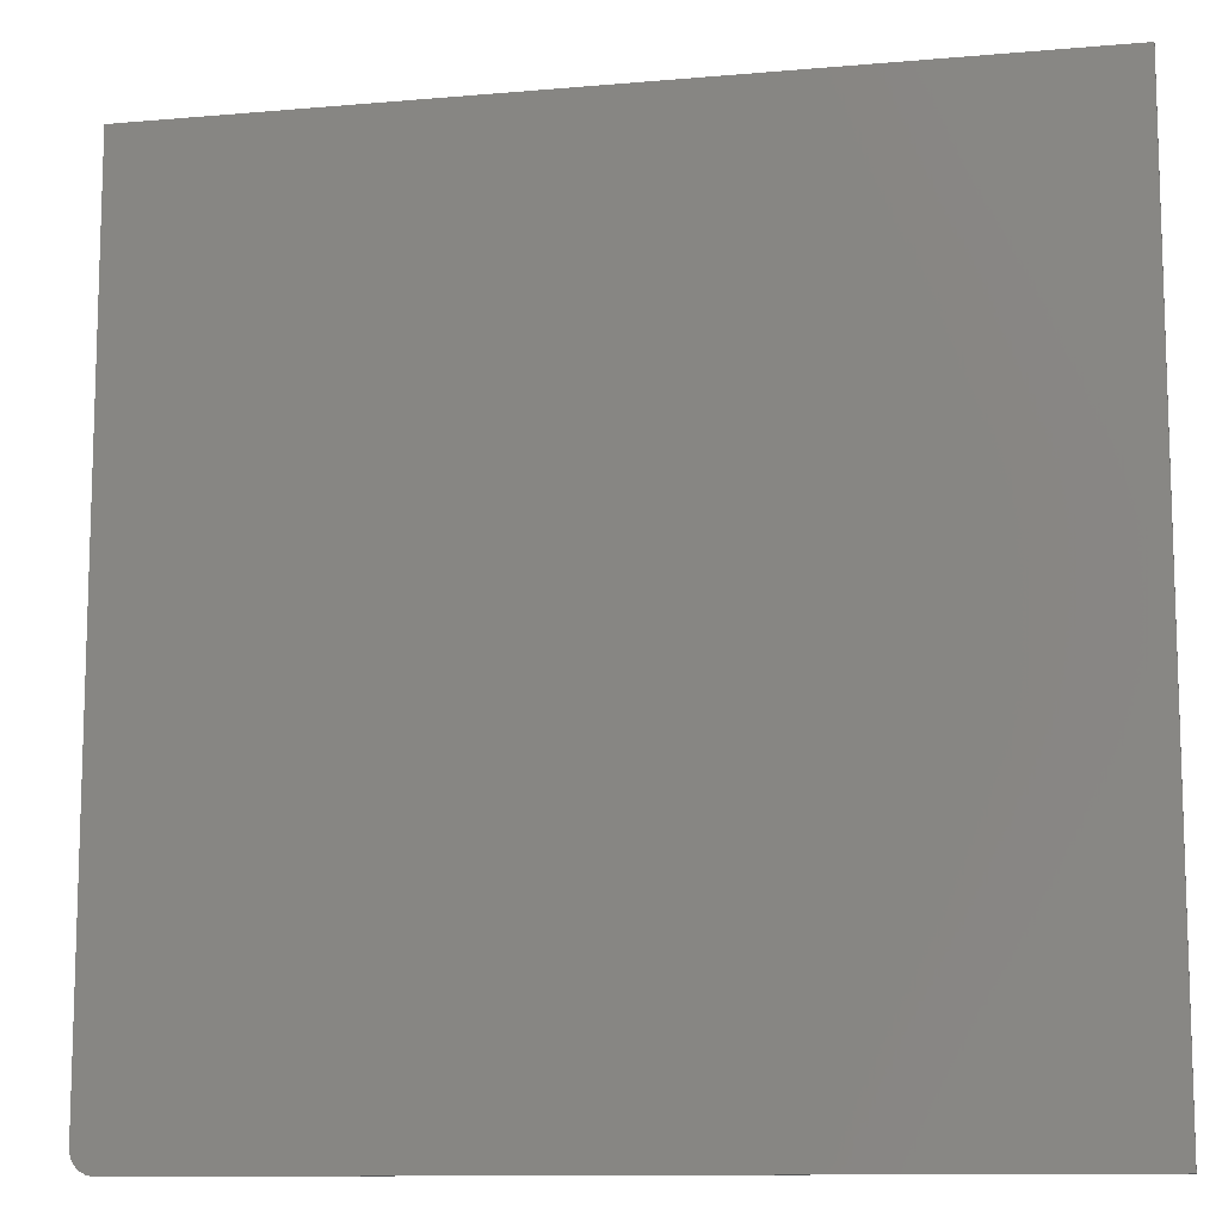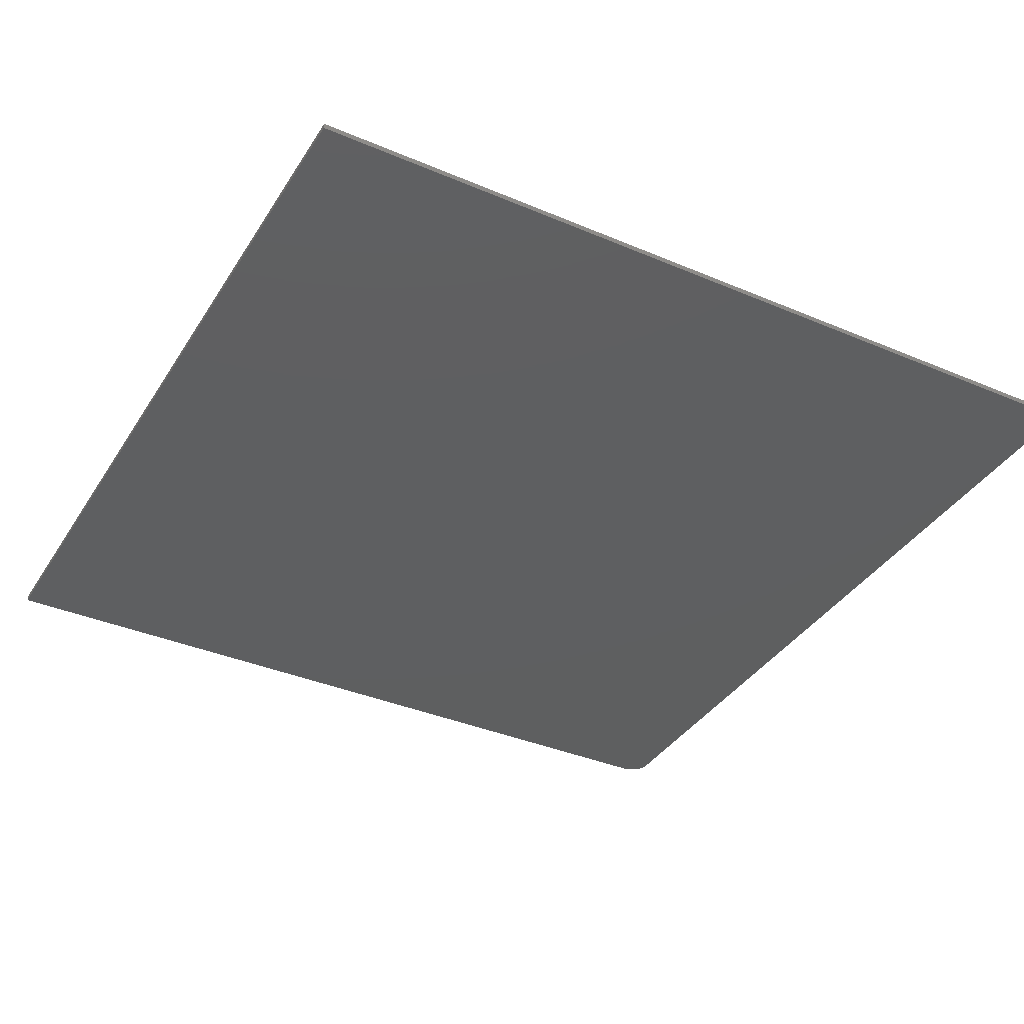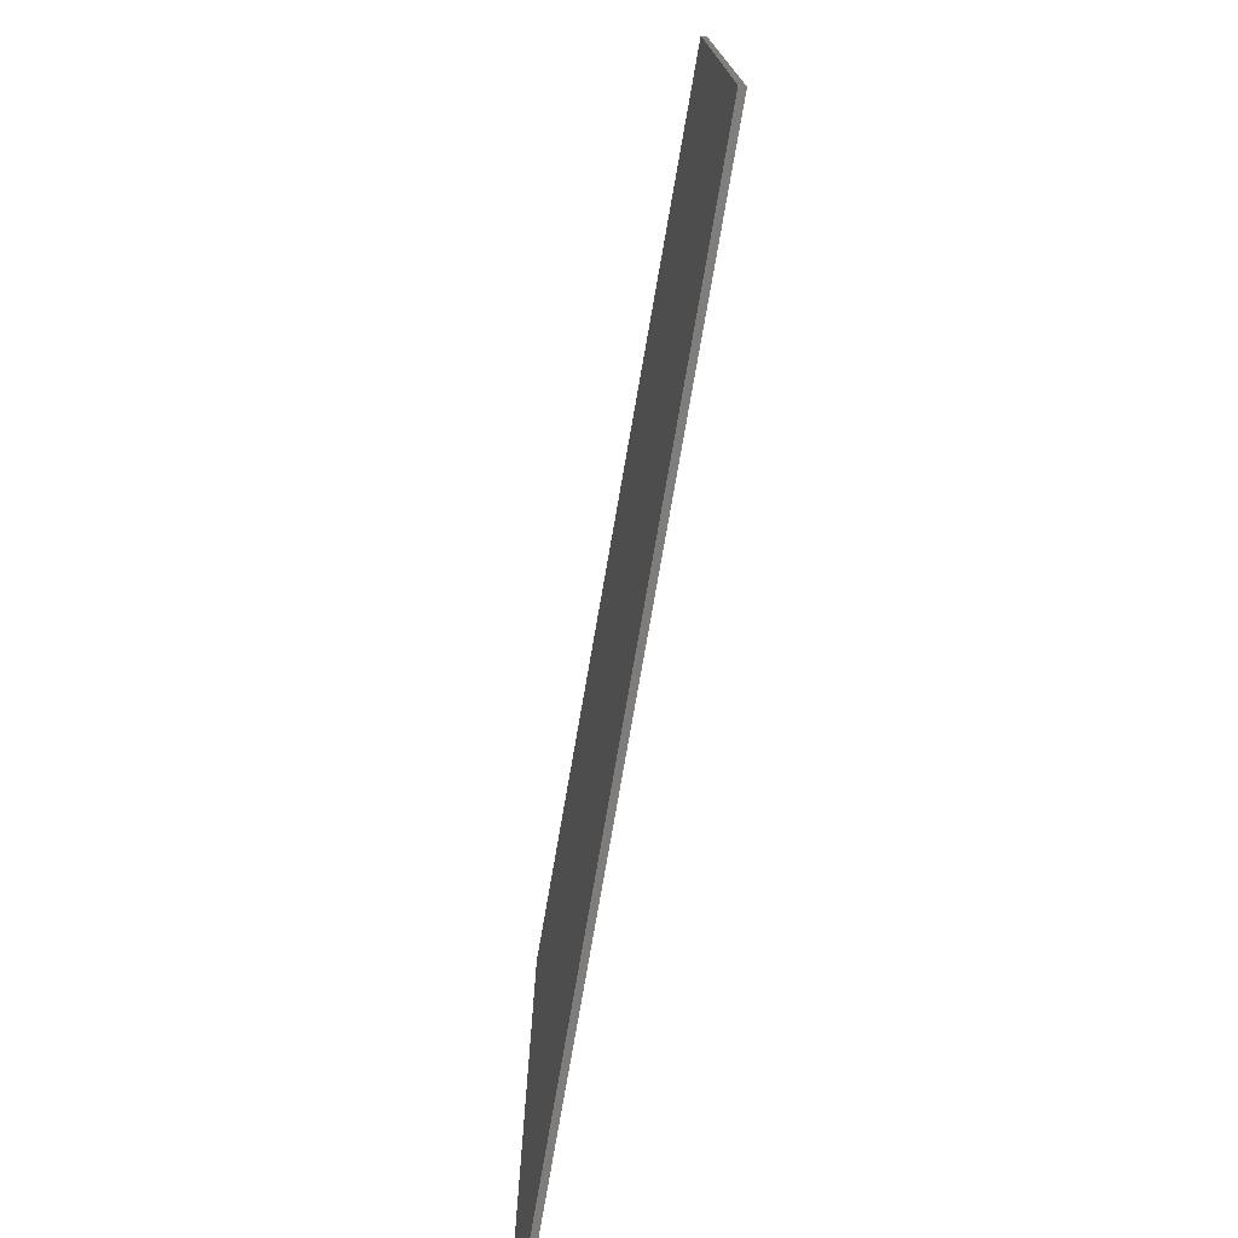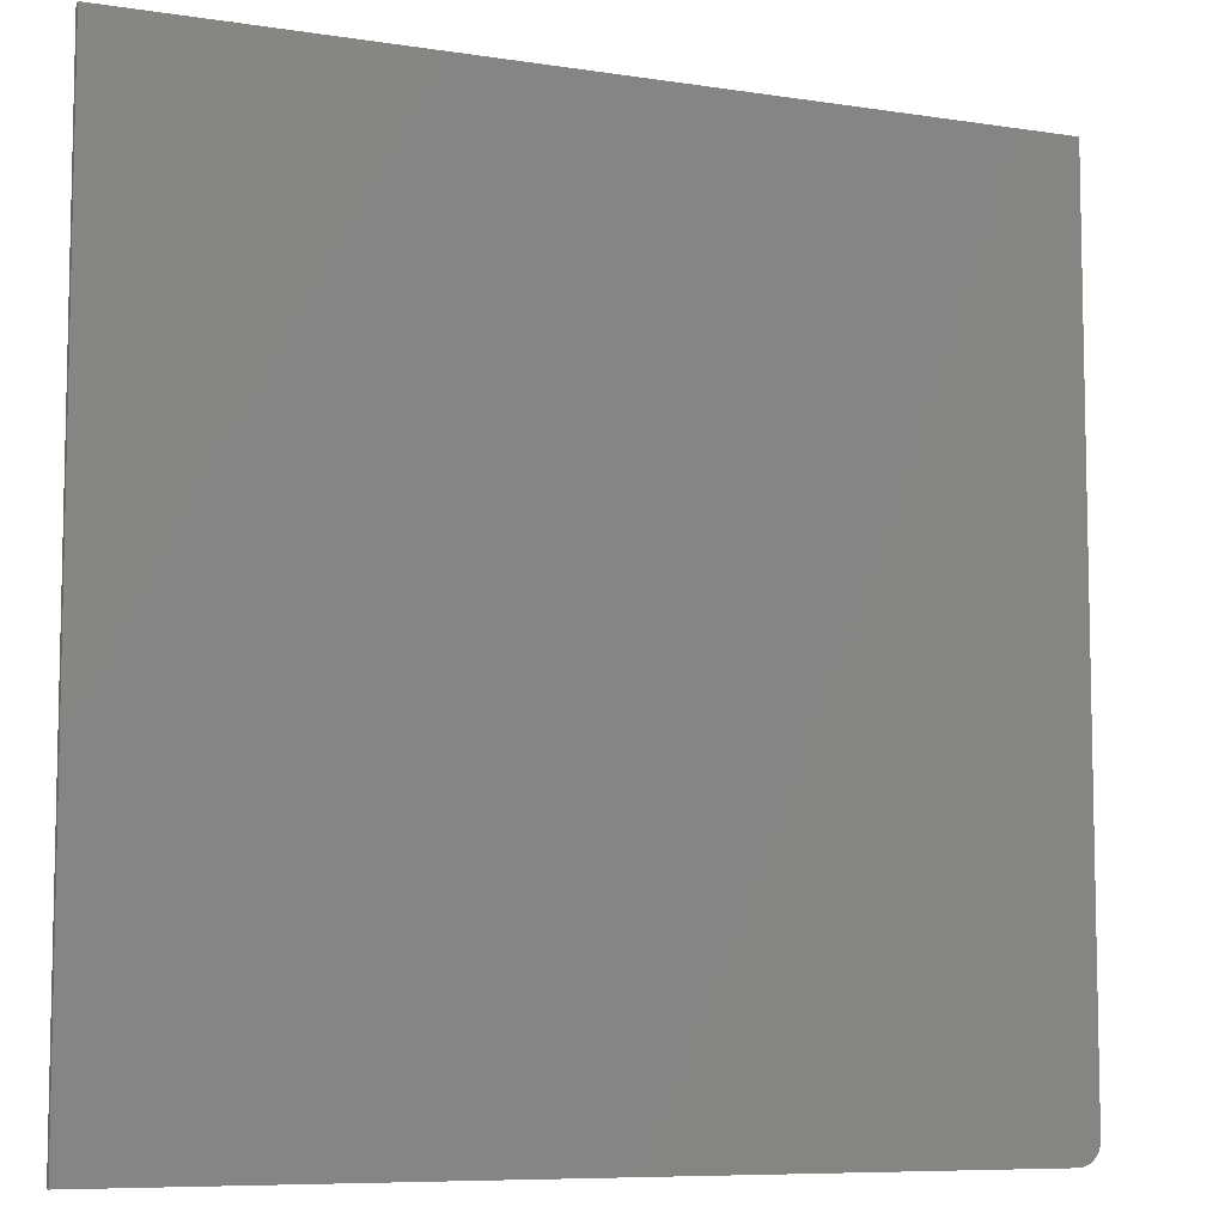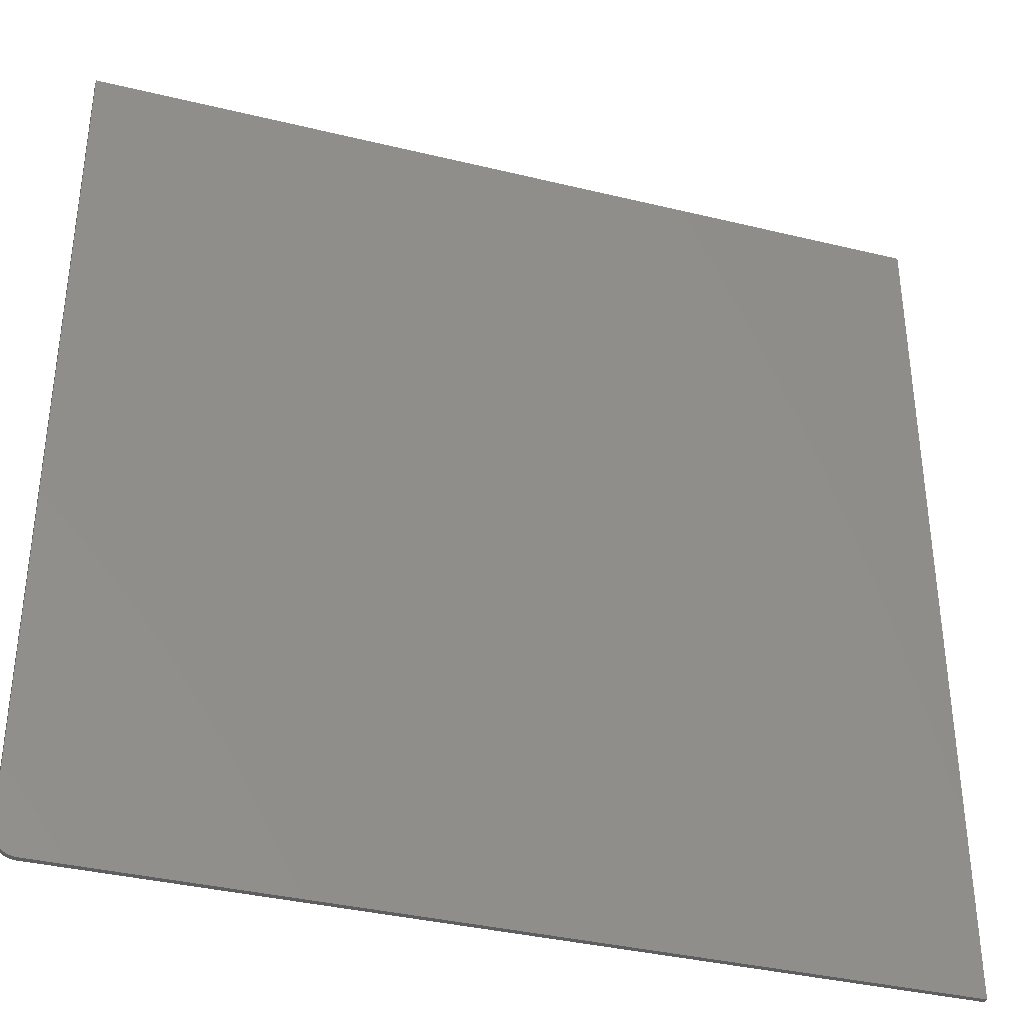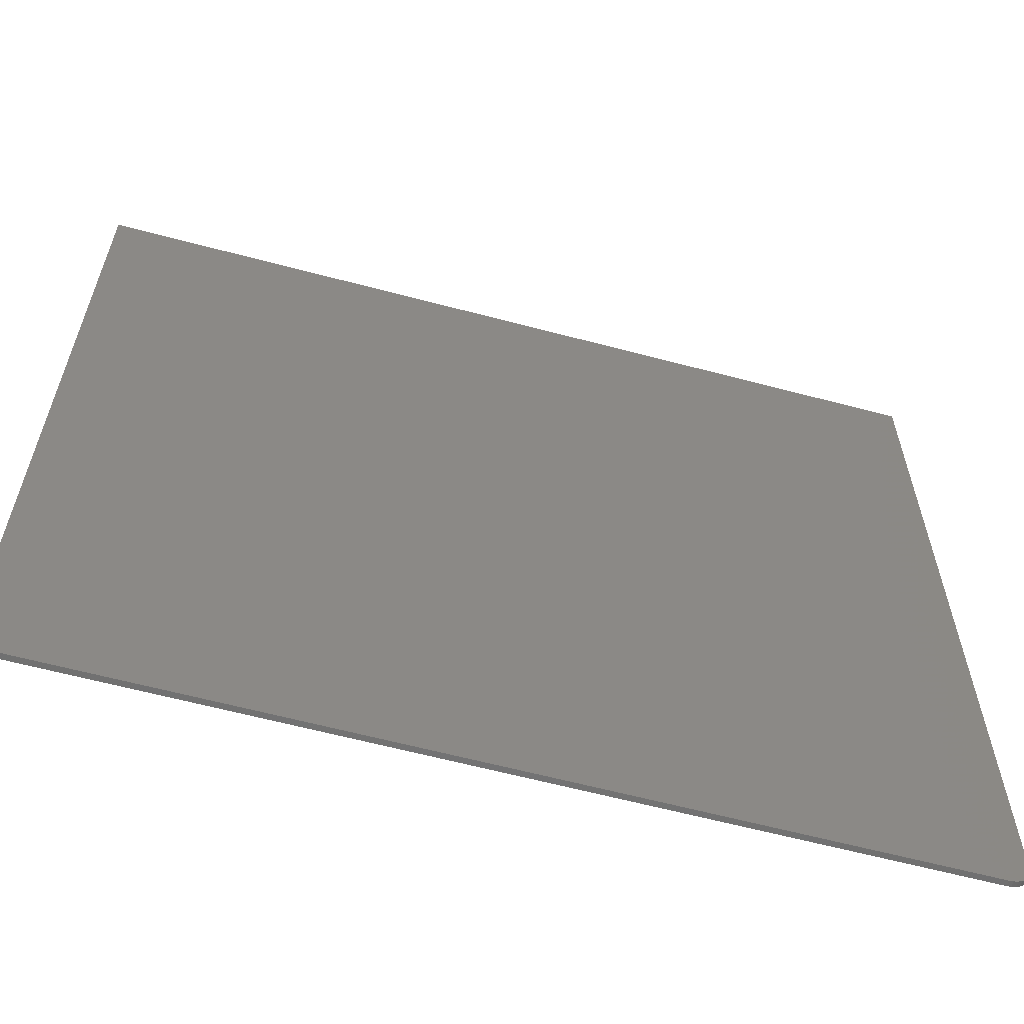
<metadata>
{"format":"stl","ext":"stl","renderer":"f3d","projection":"perspective","resolution":1024,"background":"white","views":[{"elev":-11.3,"azim":-167.9,"up":"+Z"},{"elev":-37.2,"azim":-28.6,"up":"+Y"},{"elev":-77.3,"azim":-99.9,"up":"+Z"},{"elev":-7.8,"azim":-23.5,"up":"+Z"},{"elev":-36.5,"azim":162.4,"up":"+Z"},{"elev":-62.1,"azim":-15.1,"up":"+Z"}]}
</metadata>
<code>
# stl→obj: 24 verts, 44 faces
v 0.5625 -0.007812 -0.4688
v 0.5745 -0.007812 -0.4664
v -0.625 -0.007812 -0.4688
v 0.5686 -0.007812 -0.4681
v 0.5885 -0.007812 -0.4549
v 0.5914 -0.007812 -0.4495
v 0.5799 -0.007812 -0.4635
v 0.5846 -0.007812 -0.4596
v -0.625 -0.007812 0.75
v 0.5931 -0.007812 -0.4436
v 0.5938 -0.007812 -0.4375
v 0.5938 -0.007812 0.75
v -0.625 0 -0.4688
v 0.5745 1.333e-16 -0.4664
v 0.5625 1.318e-16 -0.4688
v 0.5686 1.325e-16 -0.4681
v 0.5799 1.341e-16 -0.4635
v 0.5914 1.361e-16 -0.4495
v 0.5885 1.355e-16 -0.4549
v 0.5846 1.348e-16 -0.4596
v -0.625 6.765e-17 0.75
v 0.5938 2.03e-16 0.75
v 0.5938 1.37e-16 -0.4375
v 0.5931 1.366e-16 -0.4436
f 1 2 3
f 1 4 2
f 5 6 7
f 7 8 5
f 9 3 10
f 9 10 11
f 9 11 12
f 10 3 2
f 10 2 7
f 10 7 6
f 13 14 15
f 14 16 15
f 17 18 19
f 19 20 17
f 21 22 23
f 21 23 24
f 21 24 13
f 24 18 17
f 24 17 14
f 24 14 13
f 11 23 12
f 12 23 22
f 3 13 1
f 1 13 15
f 23 11 24
f 24 11 10
f 24 10 18
f 18 10 6
f 18 6 19
f 19 6 5
f 19 5 20
f 20 5 8
f 20 8 17
f 17 8 7
f 17 7 14
f 14 7 2
f 14 2 16
f 16 2 4
f 16 4 15
f 15 4 1
f 9 21 3
f 3 21 13
f 12 22 9
f 9 22 21

</code>
